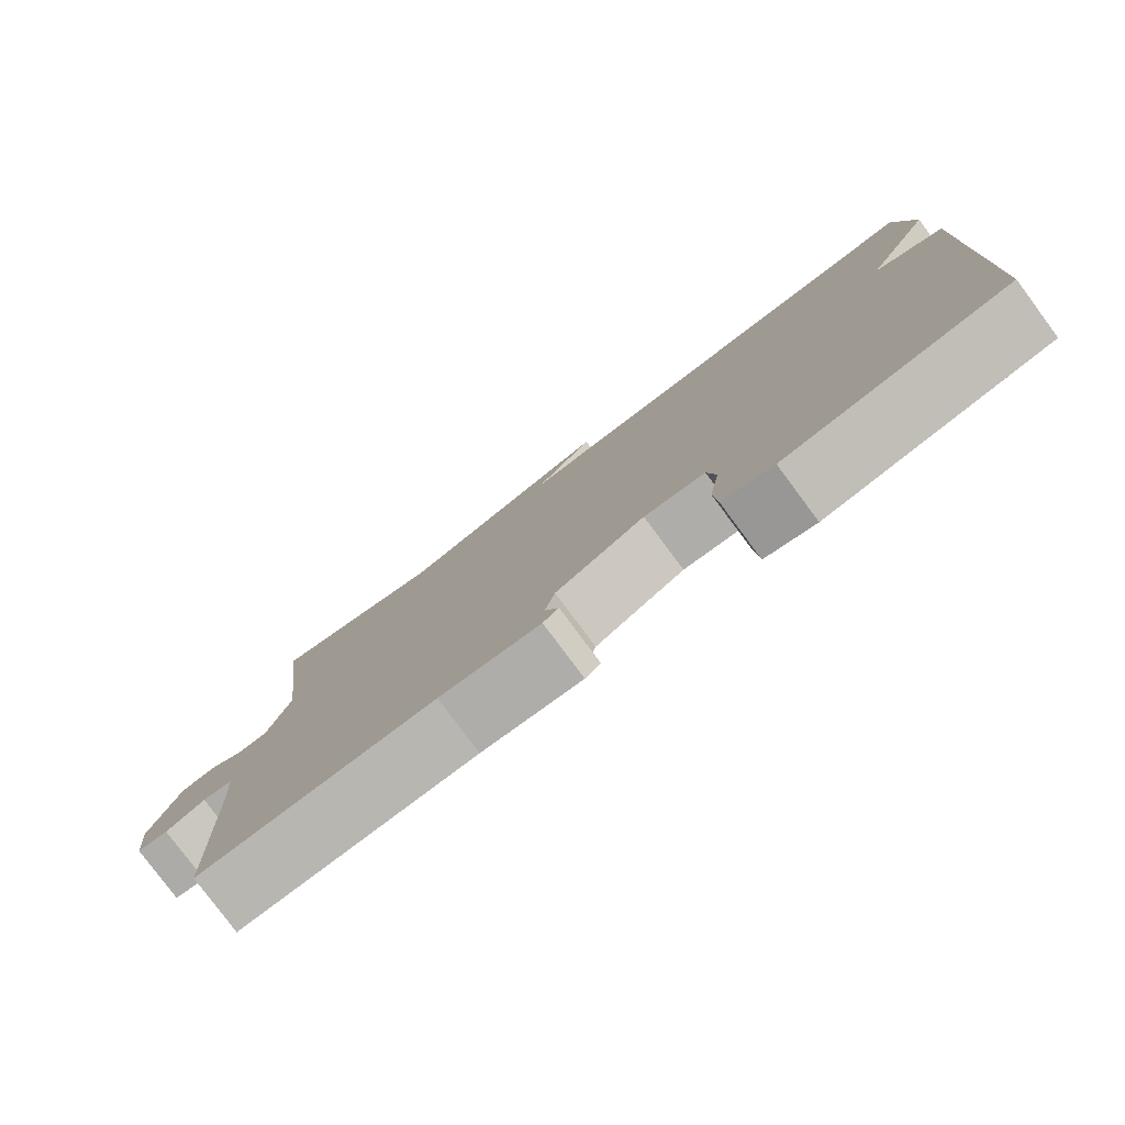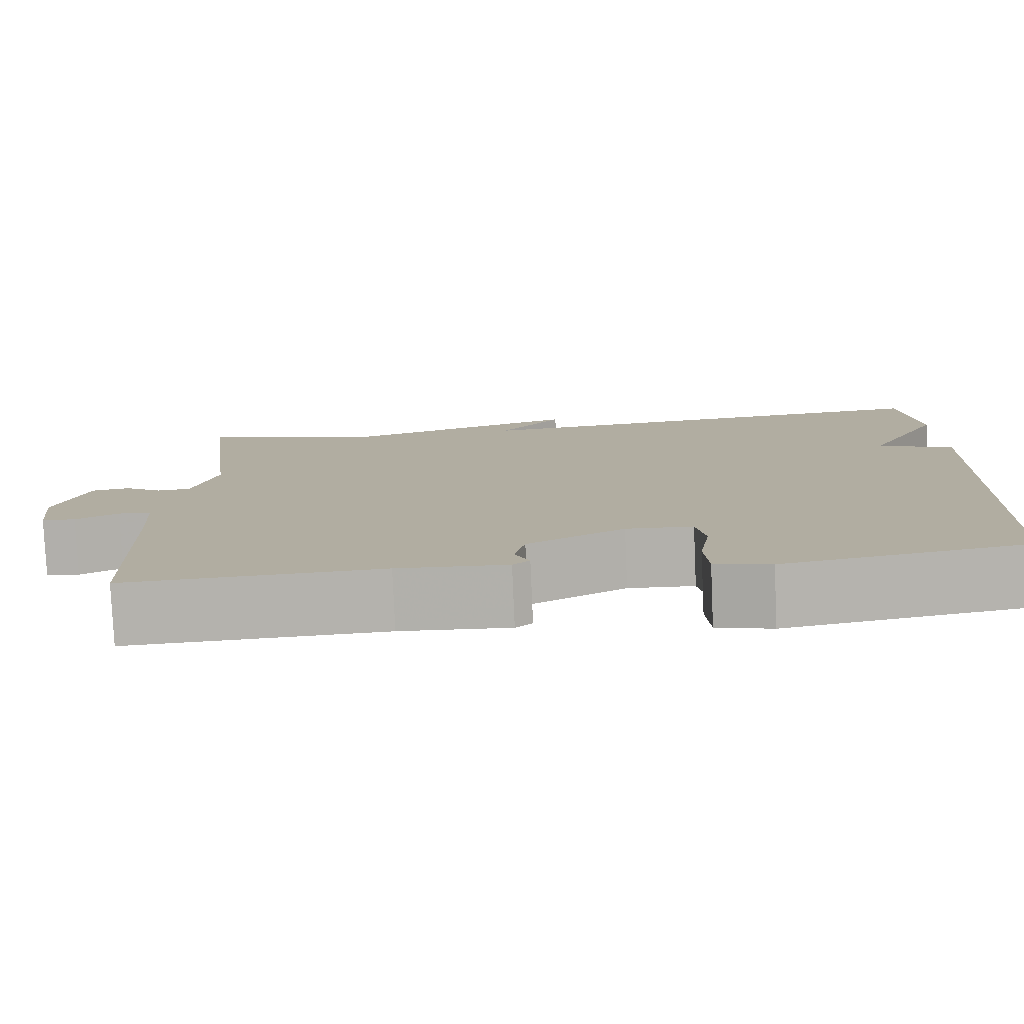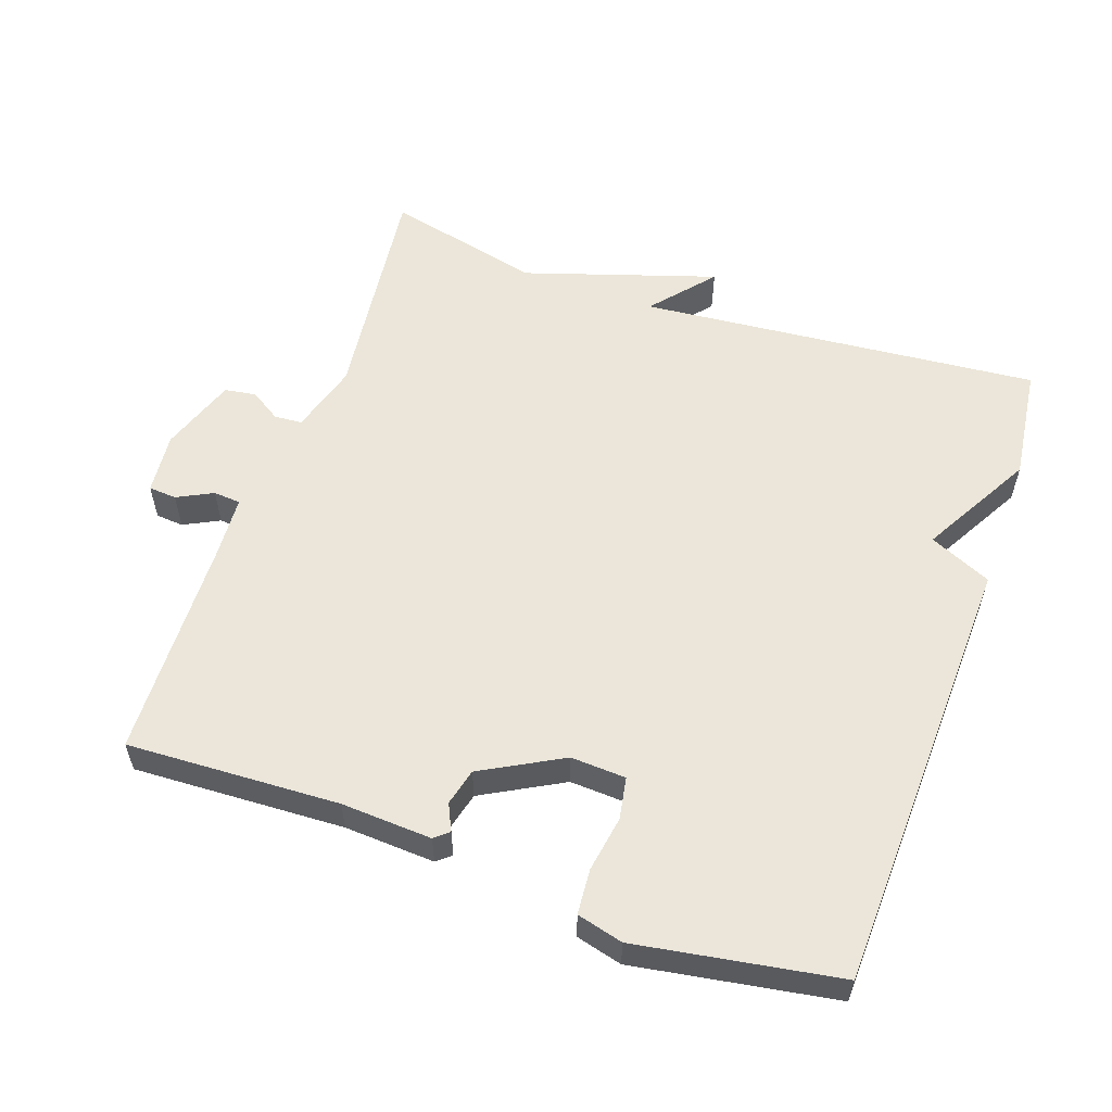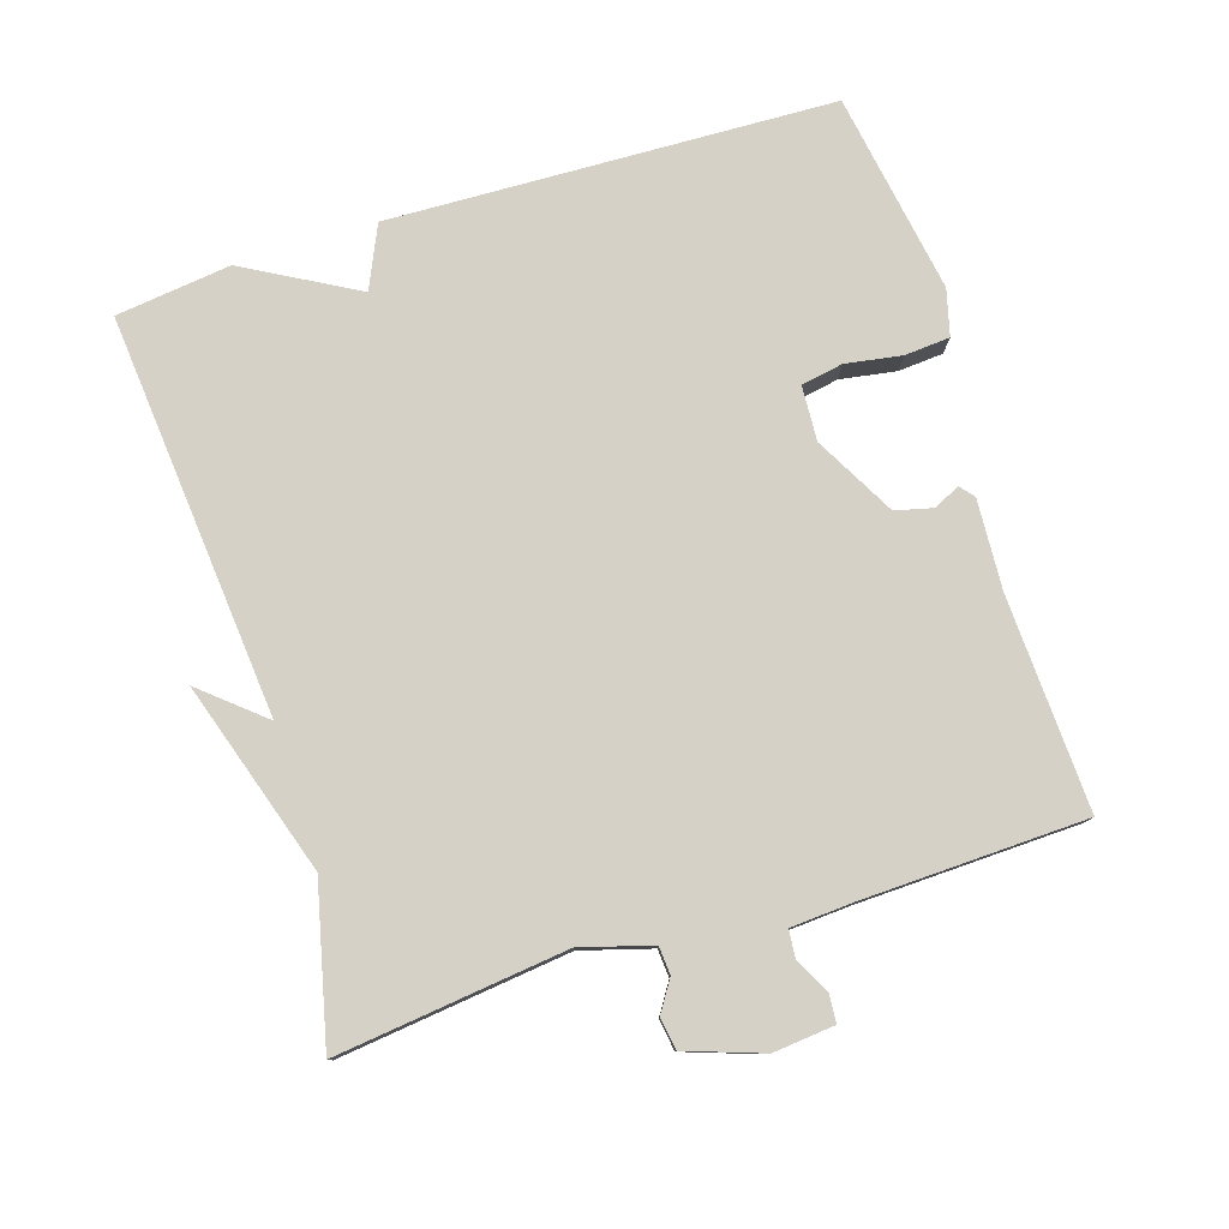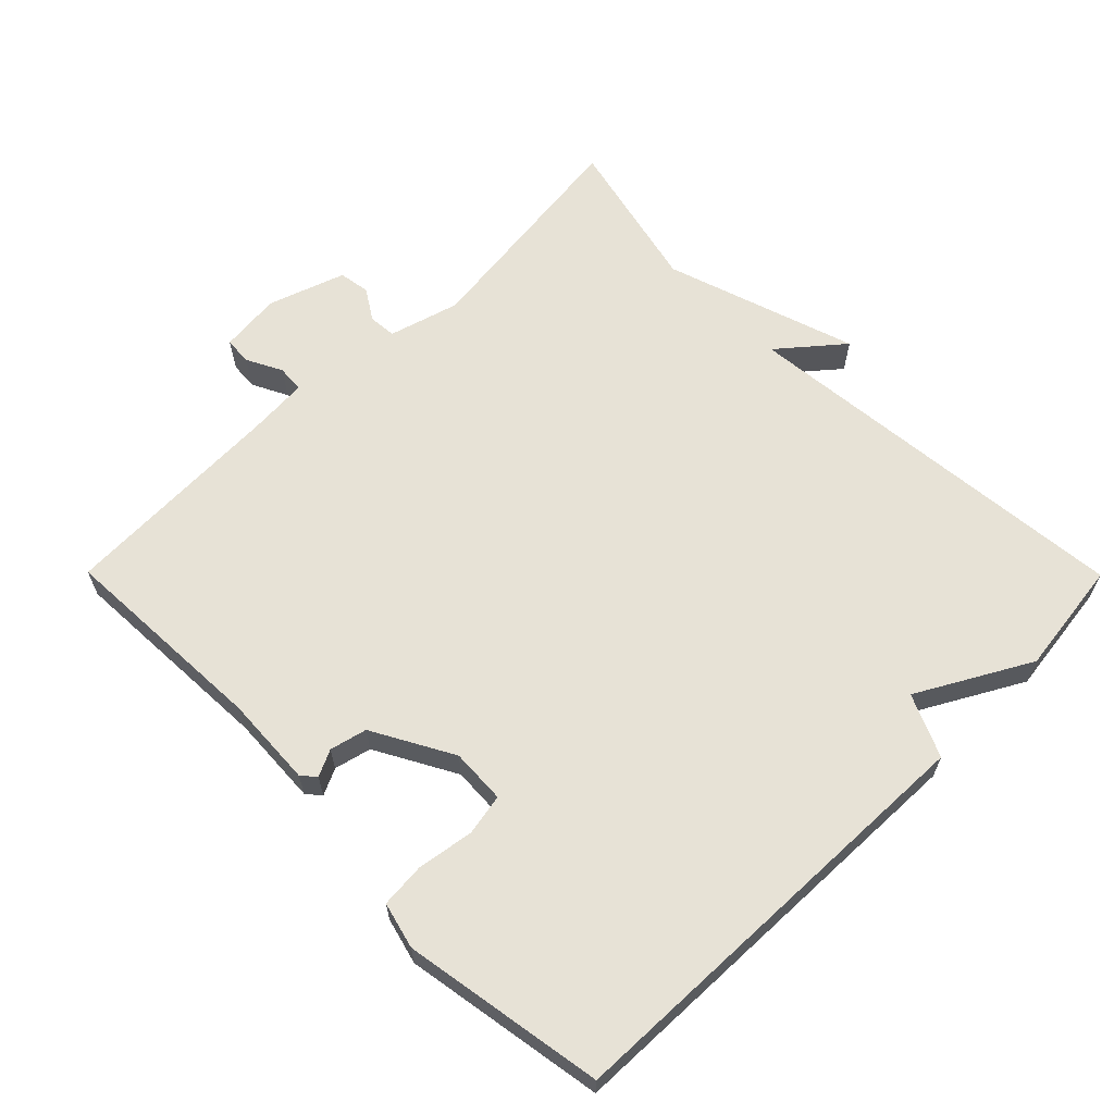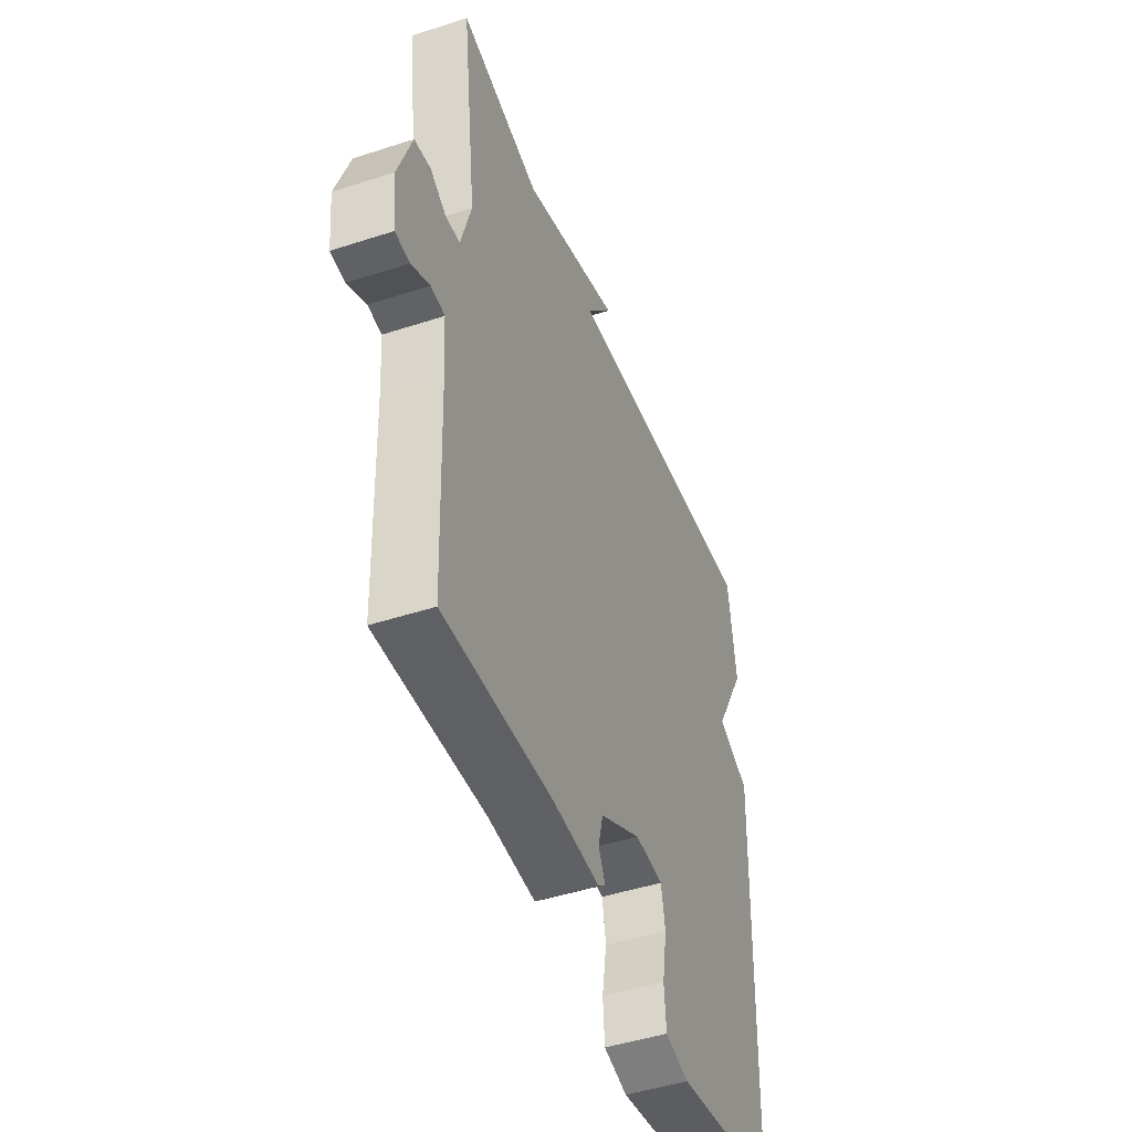
<metadata>
{"format":"obj","ext":"obj","renderer":"f3d","projection":"perspective","resolution":1024,"background":"white","views":[{"elev":-79.6,"azim":-143.4,"up":"+Z"},{"elev":-79.2,"azim":-177.5,"up":"+Z"},{"elev":56.7,"azim":-160.6,"up":"+Y"},{"elev":78.8,"azim":72.6,"up":"+Y"},{"elev":63.2,"azim":-134.8,"up":"+Y"},{"elev":-46.5,"azim":110.4,"up":"+Z"}]}
</metadata>
<code>
v -0.5 0.07 -0.5
v -0.521 0.07 0.135
v -0.432 0.07 0.175
v -0.521 0.07 0.335
v -0.5 0.07 0.5
v 0.076 0.07 0.447
v 0.001 0.07 0.536
v 0.276 0.07 0.447
v 0.5 0.07 0.5
v 0.46 0.07 0.17
v 0.489 0.07 0.069
v 0.529 0.07 0.066
v 0.573 0.07 0.094
v 0.618 0.07 0.087
v 0.656 0.07 -0.023
v 0.647 0.07 -0.111
v 0.607 0.07 -0.114
v 0.556 0.07 -0.088
v 0.517 0.07 -0.091
v 0.511 0.07 -0.181
v 0.5 0.07 -0.5
v 0.196 0.07 -0.486
v 0.066 0.07 -0.493
v 0.046 0.07 -0.476
v 0.064 0.07 -0.438
v 0.051 0.07 -0.385
v -0.064 0.07 -0.322
v -0.143 0.07 -0.326
v -0.154 0.07 -0.386
v -0.141 0.07 -0.466
v -0.146 0.07 -0.531
v -0.212 0.07 -0.548
v -0.5 0 -0.5
v -0.521 0 0.135
v -0.432 0 0.175
v -0.521 0 0.335
v -0.5 0 0.5
v 0.076 0 0.447
v 0.001 0 0.536
v 0.276 0 0.447
v 0.5 0 0.5
v 0.46 0 0.17
v 0.489 0 0.069
v 0.529 0 0.066
v 0.573 0 0.094
v 0.618 0 0.087
v 0.656 0 -0.023
v 0.647 0 -0.111
v 0.607 0 -0.114
v 0.556 0 -0.088
v 0.517 0 -0.091
v 0.511 0 -0.181
v 0.5 0 -0.5
v 0.196 0 -0.486
v 0.066 0 -0.493
v 0.046 0 -0.476
v 0.064 0 -0.438
v 0.051 0 -0.385
v -0.064 0 -0.322
v -0.143 0 -0.326
v -0.154 0 -0.386
v -0.141 0 -0.466
v -0.146 0 -0.531
v -0.212 0 -0.548
f 1 2 3
f 32 1 3
f 31 32 3
f 30 31 3
f 29 30 3
f 28 29 3
f 4 5 6
f 3 4 6
f 28 3 6
f 27 28 6
f 26 27 6
f 25 26 6
f 22 23 24 25
f 22 25 6
f 21 22 6
f 20 21 6
f 19 20 6
f 18 19 6
f 16 17 18
f 15 16 18
f 14 15 18
f 13 14 18
f 12 13 18
f 11 12 18
f 6 7 8
f 18 6 8
f 11 18 8
f 10 11 8
f 8 9 10
f 35 34 33
f 35 33 64
f 35 64 63
f 35 63 62
f 35 62 61
f 35 61 60
f 38 37 36
f 38 36 35
f 38 35 60
f 38 60 59
f 38 59 58
f 38 58 57
f 57 56 55 54
f 38 57 54
f 38 54 53
f 38 53 52
f 38 52 51
f 38 51 50
f 50 49 48
f 50 48 47
f 50 47 46
f 50 46 45
f 50 45 44
f 50 44 43
f 40 39 38
f 40 38 50
f 40 50 43
f 40 43 42
f 42 41 40
f 1 33 34 2
f 2 34 35 3
f 3 35 36 4
f 4 36 37 5
f 5 37 38 6
f 6 38 39 7
f 7 39 40 8
f 8 40 41 9
f 9 41 42 10
f 10 42 43 11
f 11 43 44 12
f 12 44 45 13
f 13 45 46 14
f 14 46 47 15
f 15 47 48 16
f 16 48 49 17
f 17 49 50 18
f 18 50 51 19
f 19 51 52 20
f 20 52 53 21
f 21 53 54 22
f 22 54 55 23
f 23 55 56 24
f 24 56 57 25
f 25 57 58 26
f 26 58 59 27
f 27 59 60 28
f 28 60 61 29
f 29 61 62 30
f 30 62 63 31
f 31 63 64 32
f 32 64 33 1

</code>
